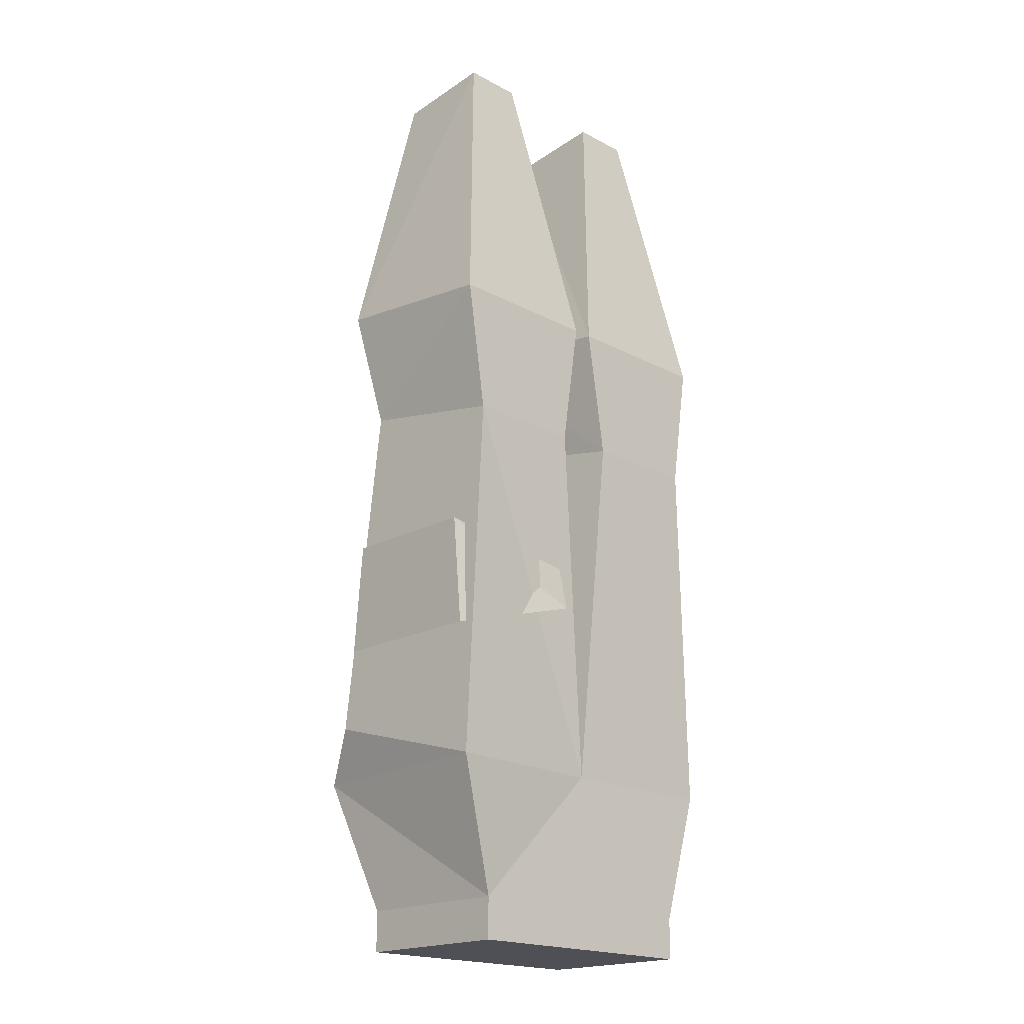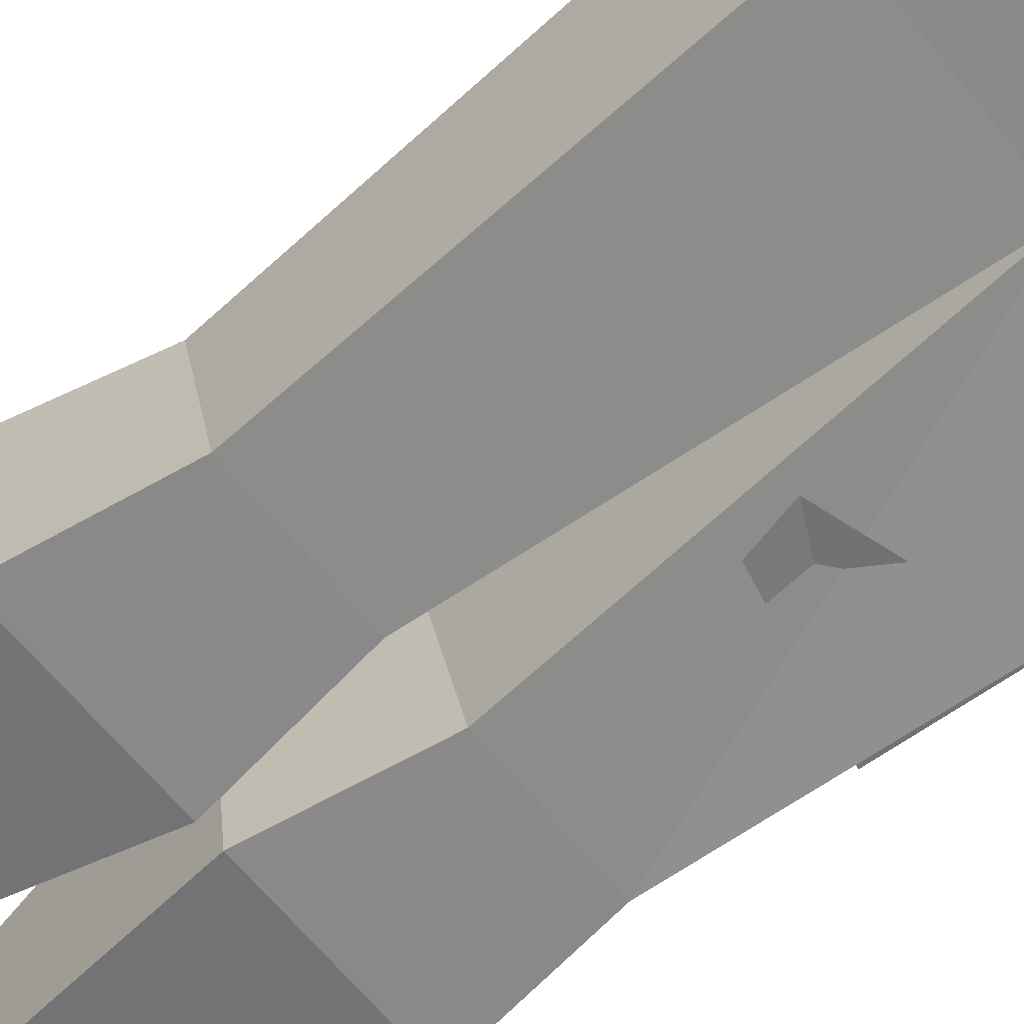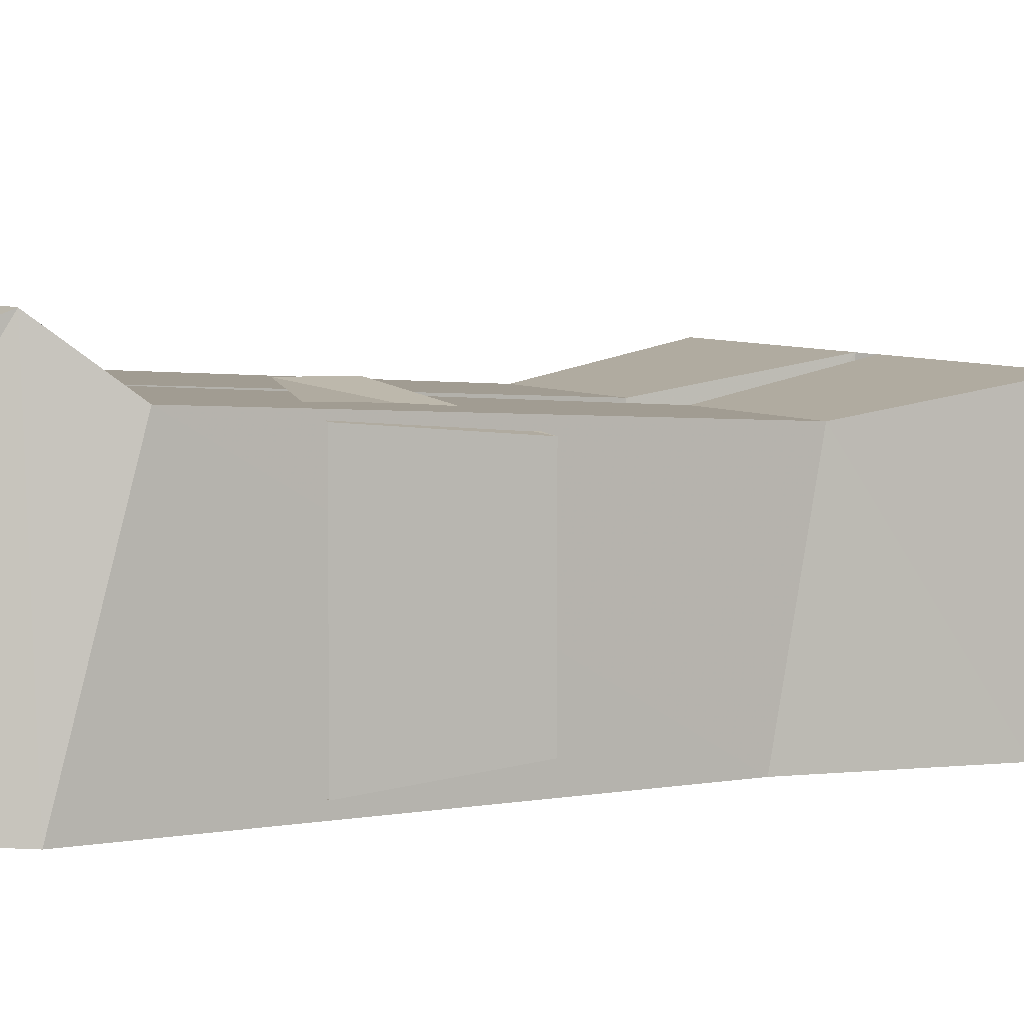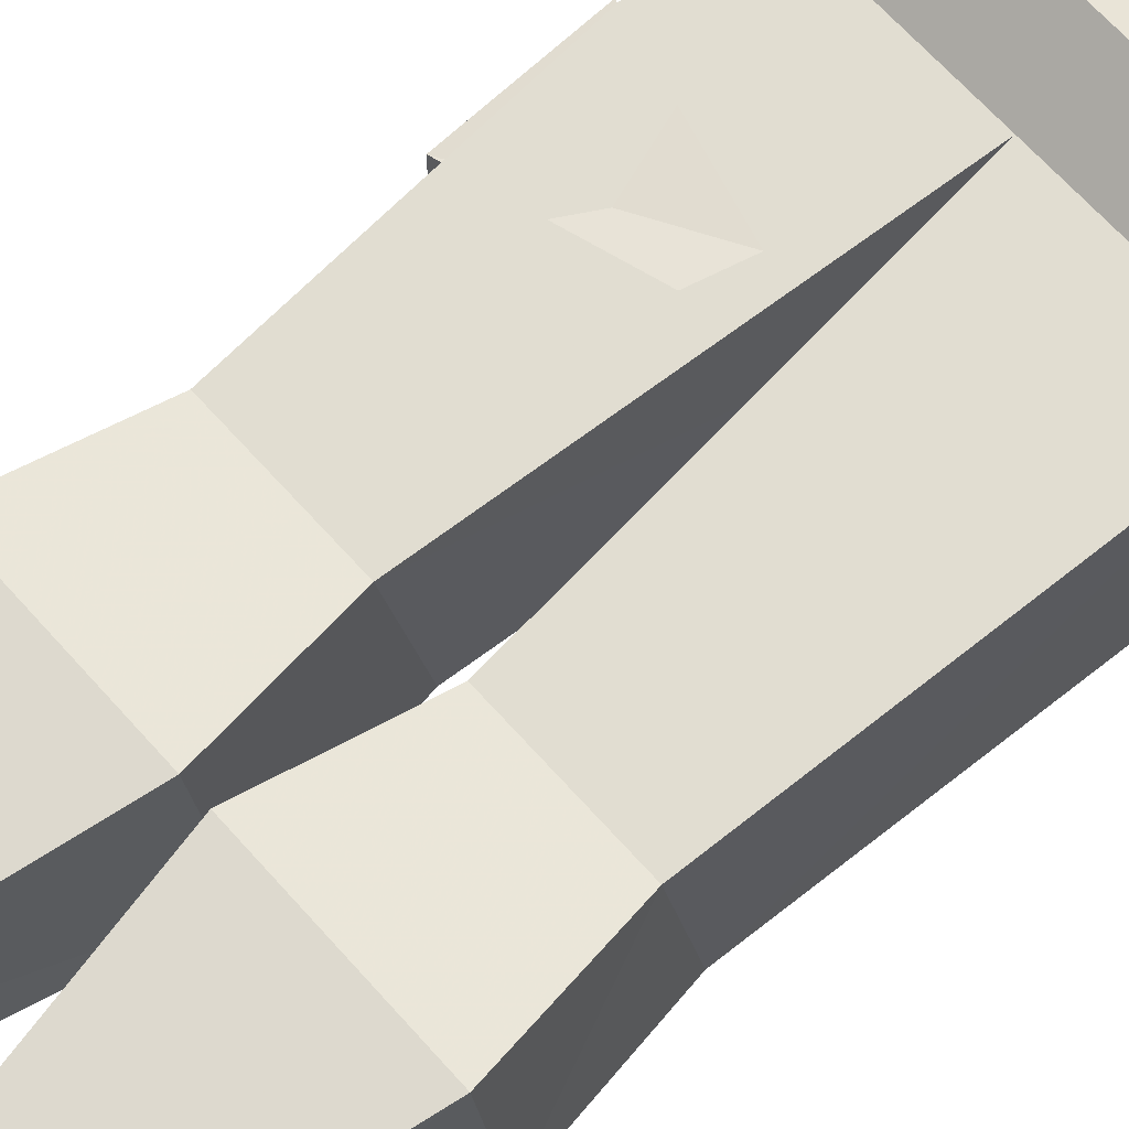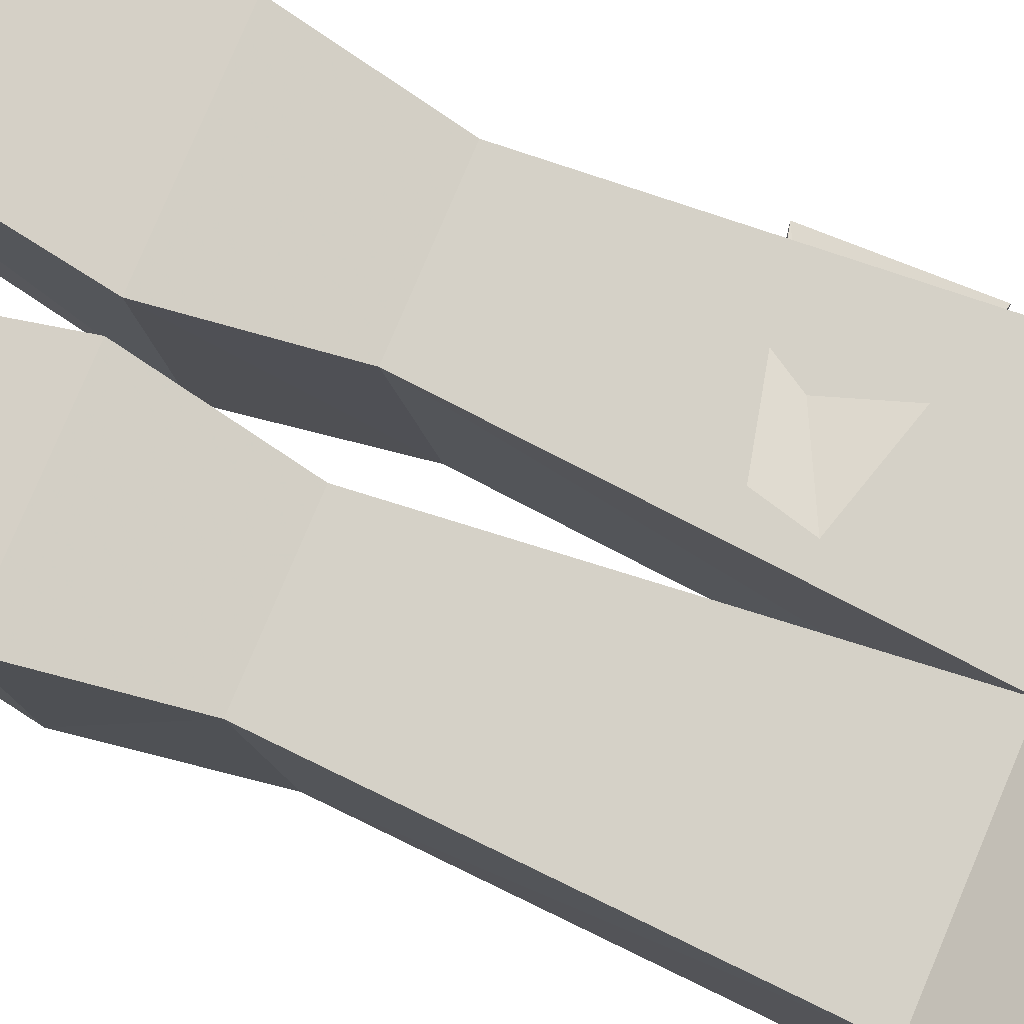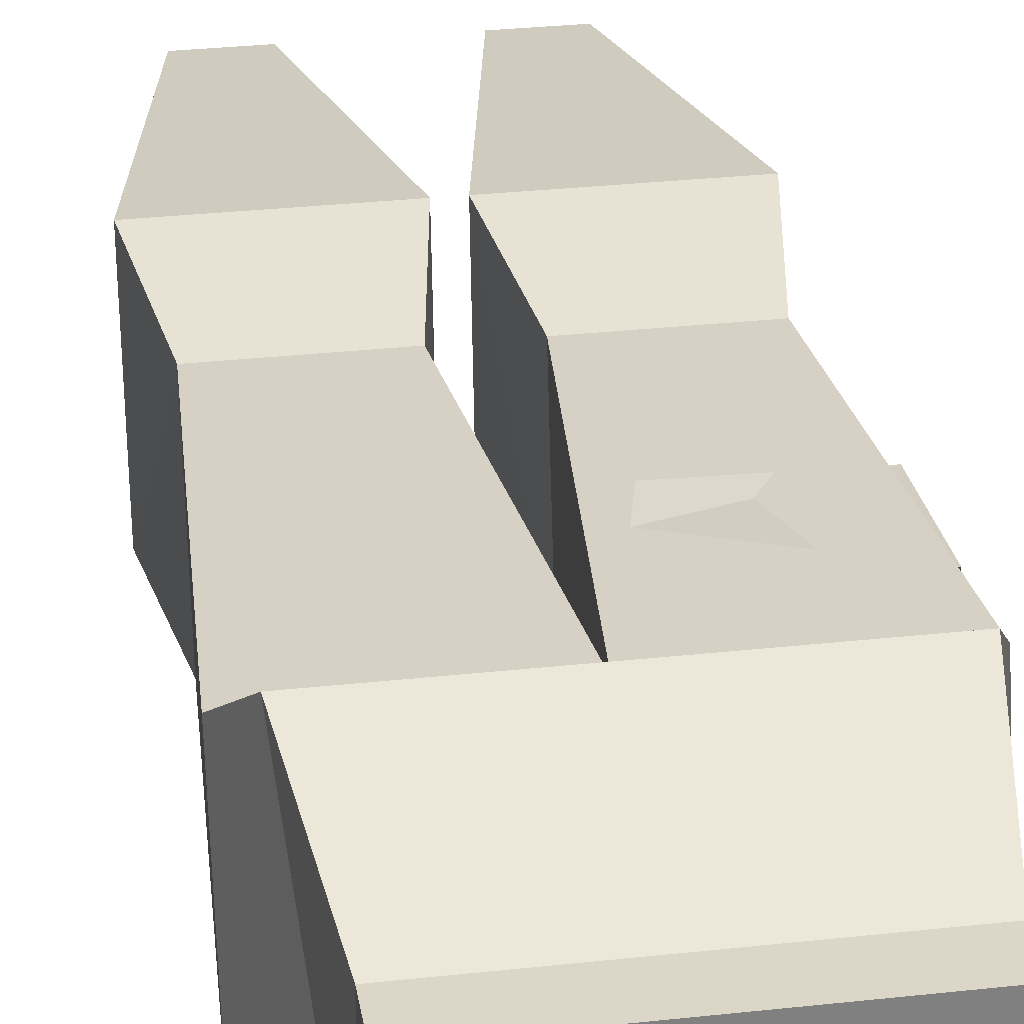
<metadata>
{"format":"obj","ext":"obj","renderer":"f3d","projection":"perspective","resolution":1024,"background":"white","views":[{"elev":-19.4,"azim":135.3,"up":"+Y"},{"elev":-63.0,"azim":-51.2,"up":"+Z"},{"elev":5.4,"azim":61.5,"up":"+Z"},{"elev":65.7,"azim":-131.5,"up":"+Z"},{"elev":78.4,"azim":-67.1,"up":"+Z"},{"elev":30.2,"azim":-9.1,"up":"+Z"}]}
</metadata>
<code>
v 0.1328 -0.3594 0.07031
v 0.04688 -0.1484 0.04688
v 0.0625 -0.3594 0.07031
v 0.1172 -0.4531 0.05469
v 0.1328 -0.375 -0.07031
v 0.09375 -0.1406 -0.03125
v 0.09375 -0.1484 0.04688
v 0.0625 -0.375 -0.07031
v 0.04688 -0.1406 -0.03125
v 0.007812 -0.375 -0.07031
v 0.007812 -0.3594 0.07031
v 0.0625 -0.4531 0.05469
v 0.1328 -0.7188 0.07031
v 0.1172 -0.4766 -0.07031
v 0.0625 -0.4766 -0.07031
v 0.02344 -0.4766 -0.07031
v 0.02344 -0.4531 0.05469
v 0 -0.7188 0.07031
v 0.1172 -0.7578 0.1016
v 0.1328 -0.7578 -0.07031
v 0 -0.7578 -0.0625
v -0.02344 -0.4531 0.05469
v -0.0625 -0.4531 0.05469
v -0.1328 -0.7188 0.07031
v -0.1172 -0.7578 0.1016
v -0.1016 -0.8594 0.0625
v 0.1016 -0.8594 0.0625
v 0.1016 -0.8594 -0.0625
v -0.1016 -0.8594 -0.0625
v -0.1328 -0.7578 -0.0625
v -0.1172 -0.4766 -0.07031
v -0.0625 -0.4766 -0.07031
v -0.02344 -0.4766 -0.07031
v -0.007812 -0.3594 0.07031
v -0.0625 -0.3594 0.07031
v -0.1172 -0.4531 0.05469
v -0.1016 -0.8906 -0.0625
v -0.1016 -0.8906 0.0625
v 0.1016 -0.8906 0.0625
v 0.1016 -0.8906 -0.0625
v -0.04688 -0.1484 0.04688
v -0.1328 -0.3594 0.07031
v -0.1328 -0.375 -0.07031
v -0.0625 -0.375 -0.07031
v -0.007812 -0.375 -0.07031
v -0.09375 -0.1484 0.04688
v -0.09375 -0.1406 -0.03125
v -0.04688 -0.1406 -0.03125
v 0.1328 -0.5703 0.05469
v 0.03125 -0.5938 0.07031
v 0.02344 -0.625 0.07031
v 0.1328 -0.6562 0.0625
v 0.1328 -0.6562 0.04688
v 0.1328 -0.5703 0.03906
v 0.1328 -0.6562 0.007812
v 0.1328 -0.5703 0.007812
v 0.1328 -0.6562 -0.007812
v 0.1328 -0.5703 -0.007812
v 0.1328 -0.6562 -0.04688
v 0.1328 -0.5703 -0.03906
v 0.1328 -0.6562 -0.0625
v 0.1328 -0.5703 -0.05469
v 0.02344 -0.625 -0.07031
v 0.03125 -0.5938 -0.07031
f 1 2 3
f 1 3 4
f 1 4 5
f 1 5 6
f 1 6 7
f 1 7 2
f 6 5 8
f 6 8 9
f 3 12 4
f 4 14 5
f 5 14 15
f 5 15 8
f 13 18 19
f 13 19 20
f 18 24 25
f 18 25 19
f 19 25 26
f 19 26 27
f 19 27 28
f 19 28 20
f 20 28 21
f 21 28 29
f 21 29 30
f 23 35 36
f 24 30 25
f 25 30 29
f 25 29 26
f 35 41 42
f 35 42 36
f 36 42 43
f 36 43 31
f 31 43 32
f 32 43 44
f 41 46 42
f 42 46 47
f 42 47 43
f 43 47 44
f 44 47 48
f 49 50 51
f 49 51 52
f 49 52 53
f 49 53 54
f 54 53 55
f 54 55 56
f 56 55 57
f 56 57 58
f 58 57 59
f 58 59 60
f 60 59 61
f 60 61 62
f 62 61 63
f 62 63 64
f 9 8 10
f 9 10 2
f 2 10 11
f 2 11 3
f 3 11 12
f 8 15 10
f 10 15 16
f 10 16 11
f 11 16 17
f 11 17 12
f 12 17 18
f 15 21 16
f 16 21 17
f 17 21 18
f 18 21 22
f 18 22 23
f 21 32 33
f 21 33 22
f 22 33 34
f 22 34 23
f 23 34 35
f 32 44 45
f 32 45 33
f 33 45 34
f 34 45 41
f 34 41 35
f 44 48 45
f 45 48 41
f 4 12 13
f 4 13 14
f 12 18 13
f 13 20 14
f 14 20 21
f 14 21 15
f 18 23 24
f 21 30 31
f 21 31 32
f 23 36 24
f 24 36 31
f 24 31 30
f 26 29 37
f 26 37 38
f 26 38 39
f 26 39 27
f 27 39 40
f 27 40 28
f 28 40 29
f 29 40 37
f 37 40 38
f 38 40 39

</code>
